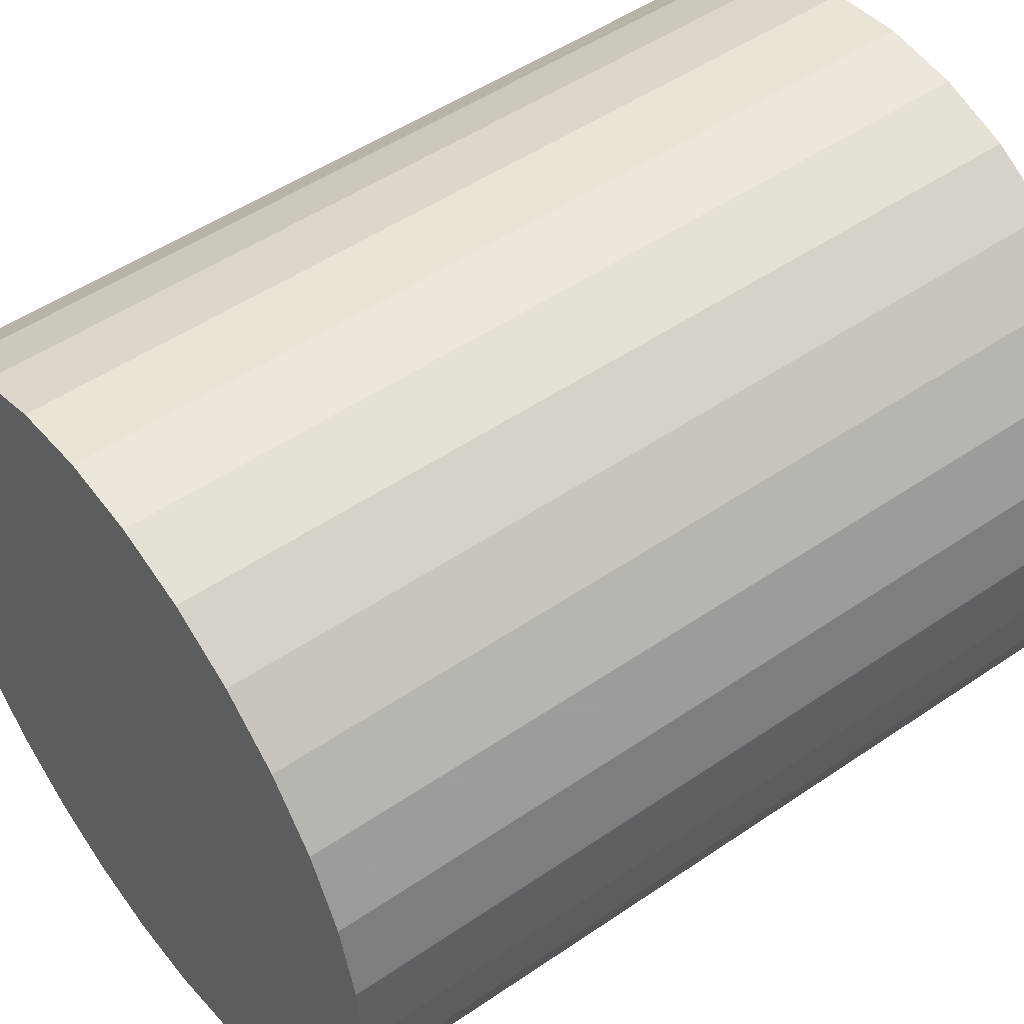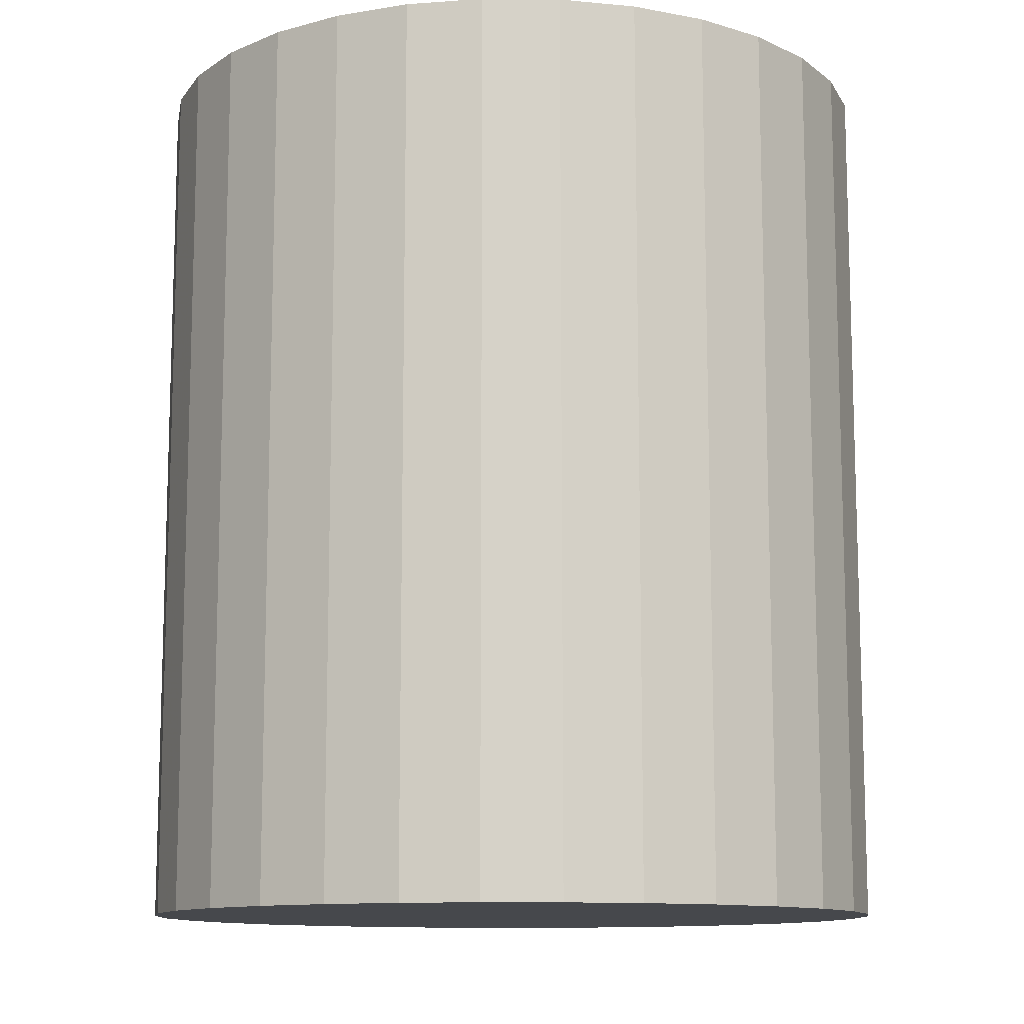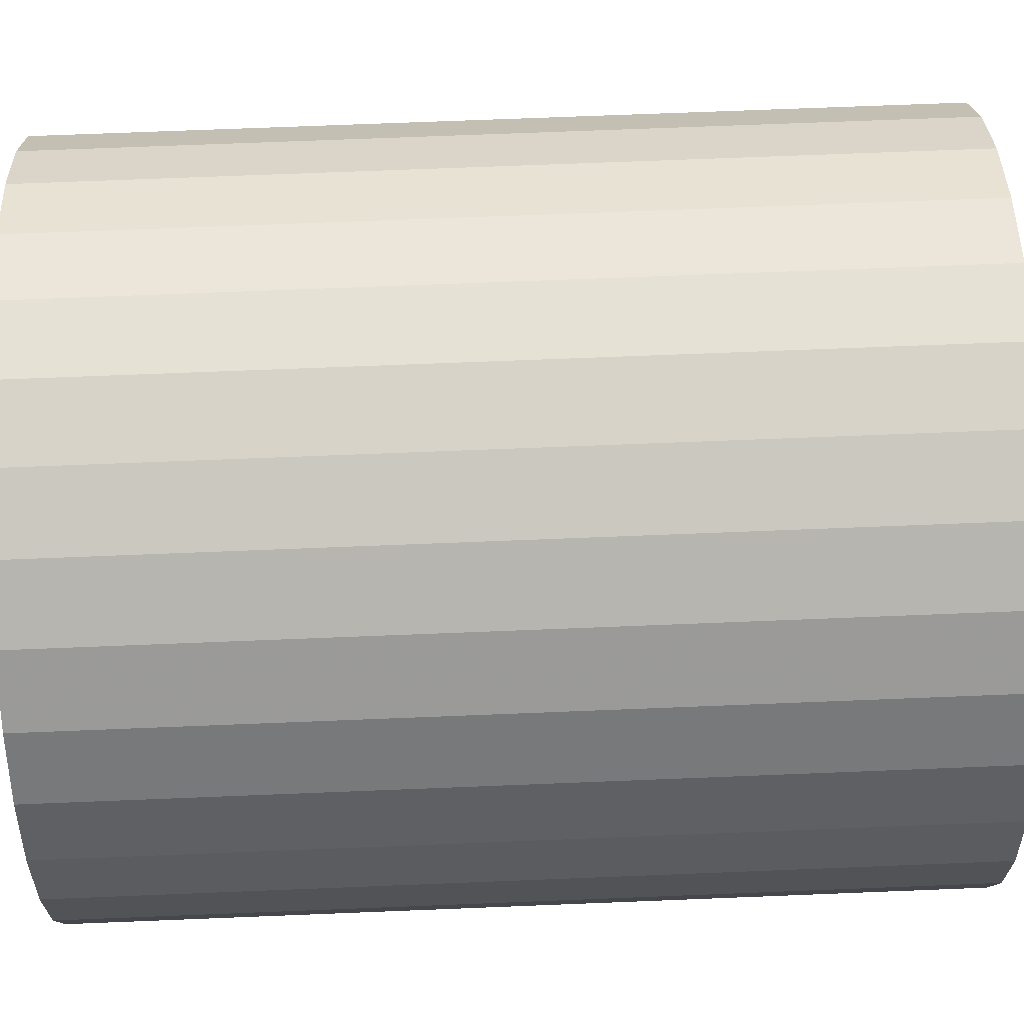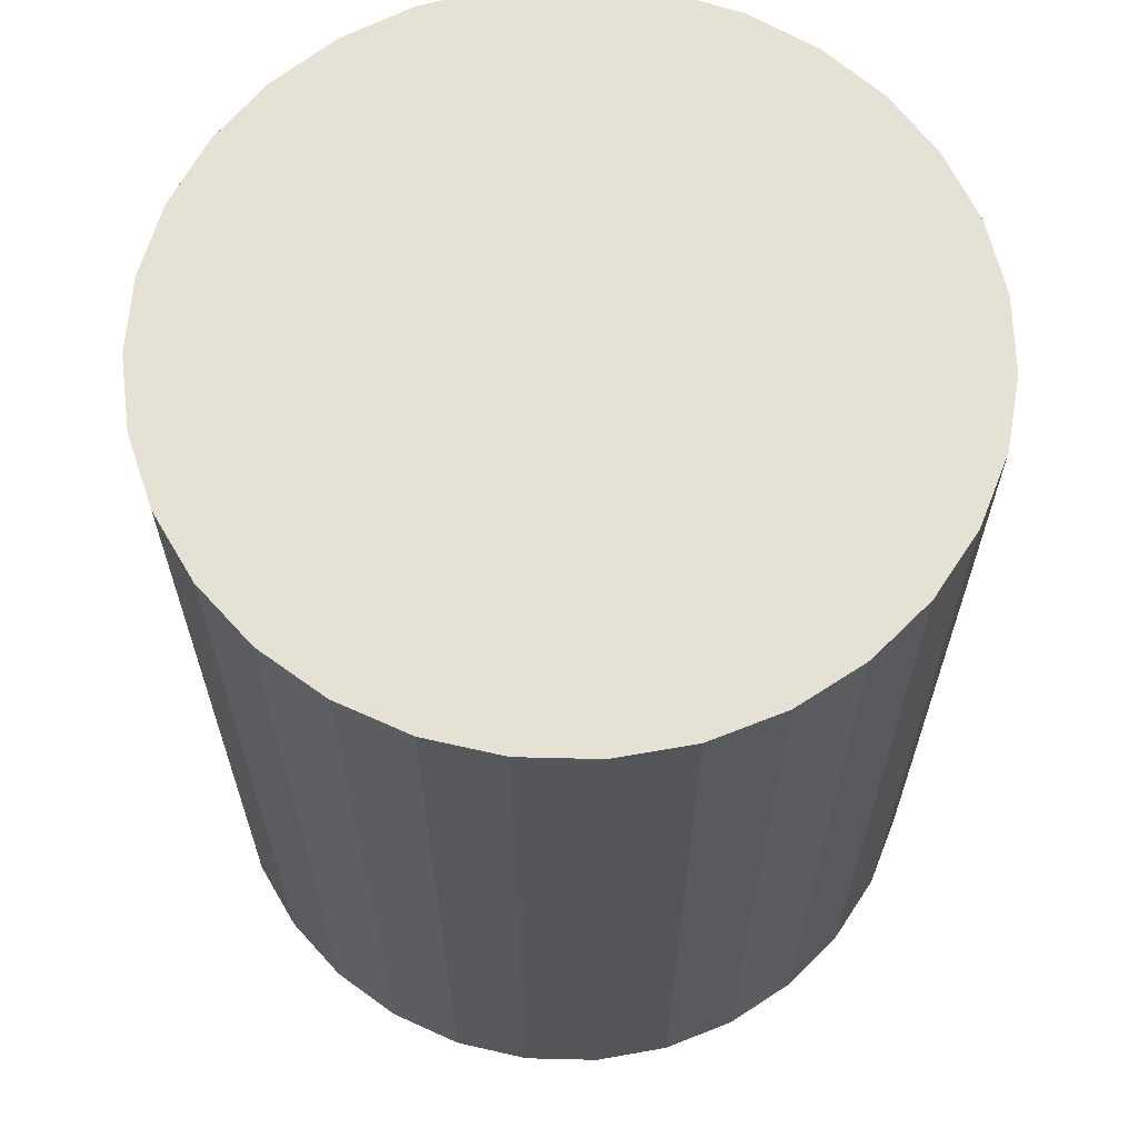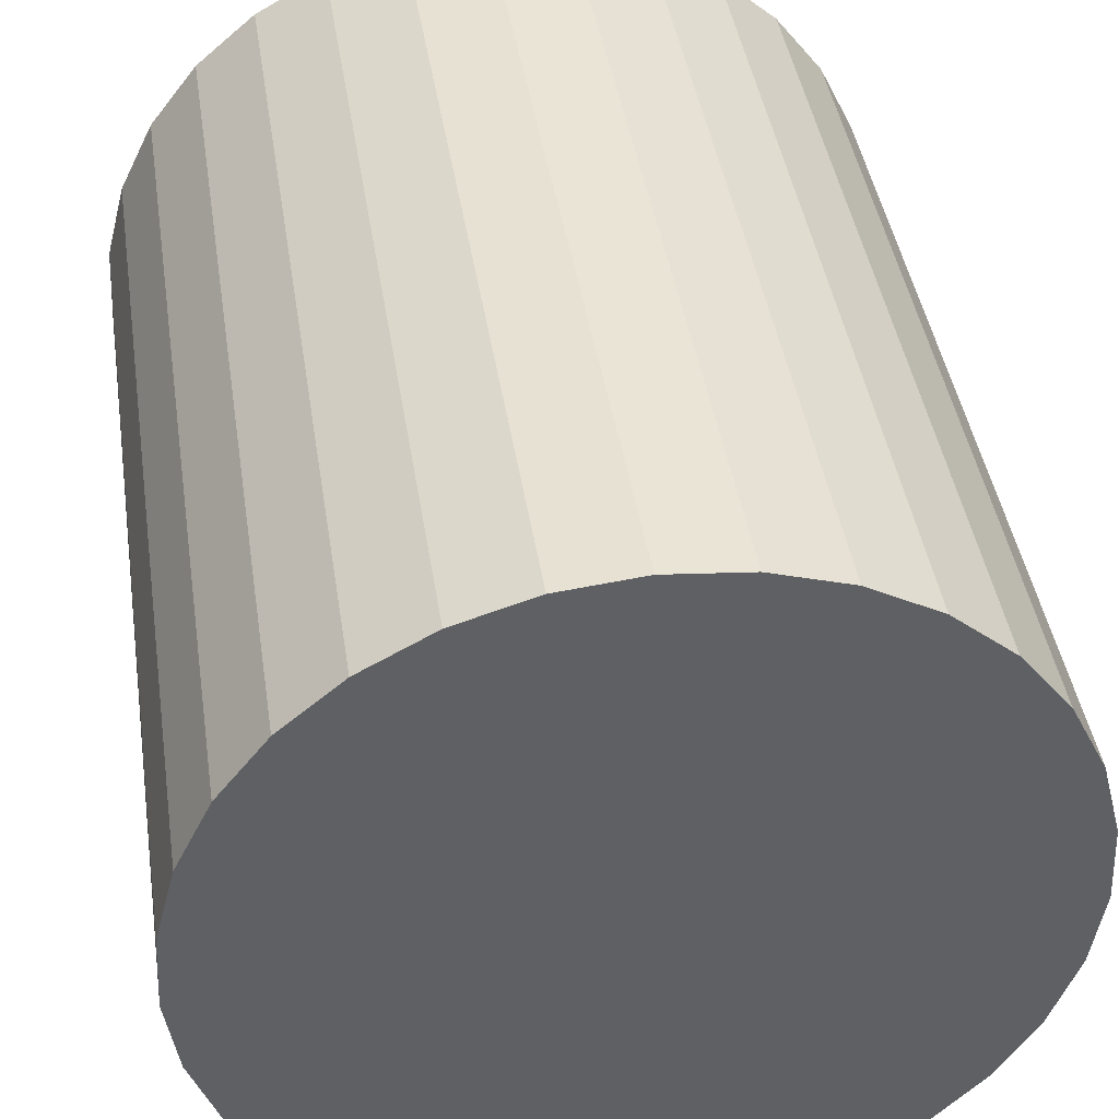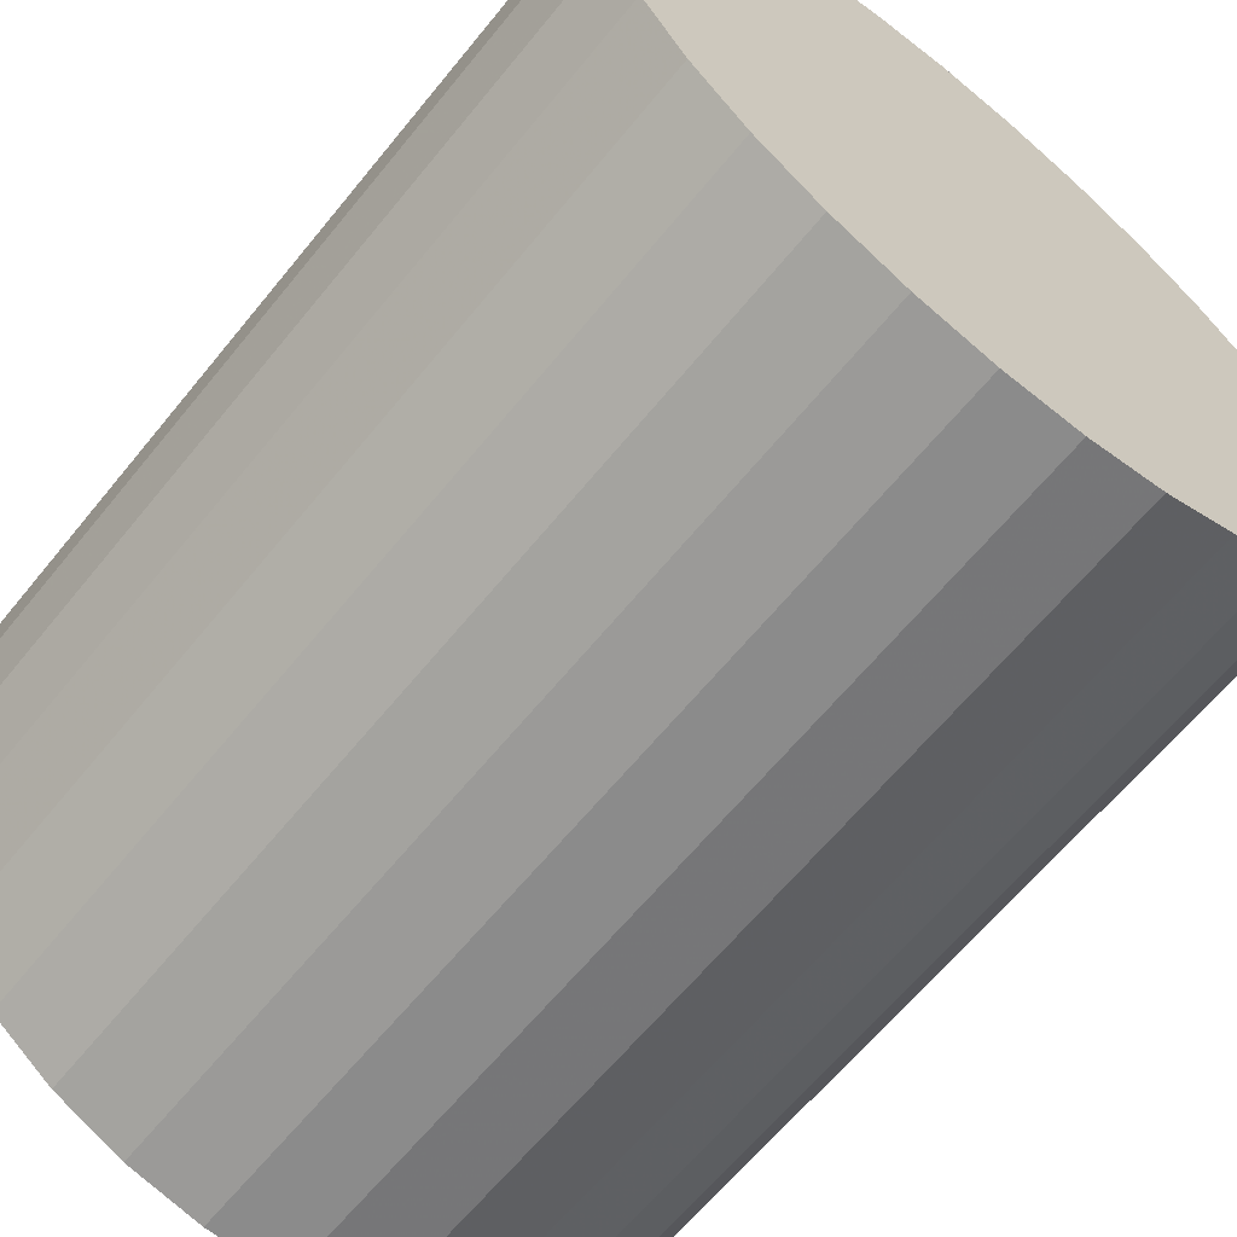
<metadata>
{"format":"obj","ext":"obj","renderer":"f3d","projection":"perspective","resolution":1024,"background":"white","views":[{"elev":50.2,"azim":-126.9,"up":"+Z"},{"elev":-11.5,"azim":-7.2,"up":"+Y"},{"elev":70.3,"azim":87.7,"up":"+Z"},{"elev":64.4,"azim":88.5,"up":"+Y"},{"elev":41.9,"azim":171.4,"up":"+Z"},{"elev":-63.9,"azim":-39.1,"up":"+Z"}]}
</metadata>
<code>
v 0 -3.5 -3
v 0 3.5 -3
v -0 -3.5 0
v -0 3.5 0
v -2.546 -3.5 -1.413
v -2.546 3.5 -1.413
v -1.714 -3.5 -0.5377
v -1.714 3.5 -0.5377
v -2.996 -3.5 -3.152
v -2.996 3.5 -3.152
v 1.954 -3.5 -5.276
v 1.954 3.5 -5.276
v 0.8981 -3.5 -5.862
v 0.8981 3.5 -5.862
v -1.183 -3.5 -0.2431
v -1.183 3.5 -0.2431
v 1.456 -3.5 -5.623
v 1.456 3.5 -5.623
v 2.813 -3.5 -1.958
v 2.813 3.5 -1.958
v -0.6039 -3.5 -0.06141
v -0.6039 3.5 -0.06141
v -2.693 -3.5 -4.321
v -2.693 3.5 -4.321
v 2.965 -3.5 -2.546
v 2.965 3.5 -2.546
v 2.372 -3.5 -4.836
v 2.372 3.5 -4.836
v -0.3035 -3.5 -5.985
v -0.3035 3.5 -5.985
v 2.904 -3.5 -3.752
v 2.904 3.5 -3.752
v -2.174 -3.5 -0.9331
v -2.174 3.5 -0.9331
v 2.174 -3.5 -0.9331
v 2.174 3.5 -0.9331
v -2.904 -3.5 -3.752
v -2.904 3.5 -3.752
v 0.3035 -3.5 -5.985
v 0.3035 3.5 -5.985
v -2.372 -3.5 -4.836
v -2.372 3.5 -4.836
v -2.965 -3.5 -2.546
v -2.965 3.5 -2.546
v 2.693 -3.5 -4.321
v 2.693 3.5 -4.321
v 0.6039 -3.5 -0.06141
v 0.6039 3.5 -0.06141
v -2.813 -3.5 -1.958
v -2.813 3.5 -1.958
v -1.456 -3.5 -5.623
v -1.456 3.5 -5.623
v 1.183 -3.5 -0.2431
v 1.183 3.5 -0.2431
v -0.8981 -3.5 -5.862
v -0.8981 3.5 -5.862
v -1.954 -3.5 -5.276
v -1.954 3.5 -5.276
v 2.996 -3.5 -3.152
v 2.996 3.5 -3.152
v 1.714 -3.5 -0.5377
v 1.714 3.5 -0.5377
v 2.546 -3.5 -1.413
v 2.546 3.5 -1.413
f 1 47 53
f 1 53 61
f 1 61 35
f 1 35 63
f 1 63 19
f 1 19 25
f 1 25 59
f 1 59 31
f 1 31 45
f 1 45 27
f 1 27 11
f 1 11 17
f 1 17 13
f 1 13 39
f 1 39 29
f 1 29 55
f 1 55 51
f 1 51 57
f 1 57 41
f 1 41 23
f 1 23 37
f 1 37 9
f 1 9 43
f 1 43 49
f 1 49 5
f 1 5 33
f 1 33 7
f 1 7 15
f 1 15 21
f 1 21 3
f 1 3 47
f 54 48 2
f 62 54 2
f 36 62 2
f 64 36 2
f 20 64 2
f 26 20 2
f 60 26 2
f 32 60 2
f 46 32 2
f 28 46 2
f 12 28 2
f 18 12 2
f 14 18 2
f 40 14 2
f 30 40 2
f 56 30 2
f 52 56 2
f 58 52 2
f 42 58 2
f 24 42 2
f 38 24 2
f 10 38 2
f 44 10 2
f 50 44 2
f 6 50 2
f 34 6 2
f 8 34 2
f 16 8 2
f 22 16 2
f 4 22 2
f 48 4 2
f 48 54 47
f 47 54 53
f 54 62 53
f 53 62 61
f 62 36 61
f 61 36 35
f 36 64 35
f 35 64 63
f 64 20 63
f 63 20 19
f 20 26 19
f 19 26 25
f 26 60 25
f 25 60 59
f 60 32 59
f 59 32 31
f 32 46 31
f 31 46 45
f 46 28 45
f 45 28 27
f 28 12 27
f 27 12 11
f 12 18 11
f 11 18 17
f 18 14 17
f 17 14 13
f 14 40 13
f 13 40 39
f 40 30 39
f 39 30 29
f 30 56 29
f 29 56 55
f 56 52 55
f 55 52 51
f 52 58 51
f 51 58 57
f 58 42 57
f 57 42 41
f 42 24 41
f 41 24 23
f 24 38 23
f 23 38 37
f 38 10 37
f 37 10 9
f 10 44 9
f 9 44 43
f 44 50 43
f 43 50 49
f 50 6 49
f 49 6 5
f 6 34 5
f 5 34 33
f 34 8 33
f 33 8 7
f 8 16 7
f 7 16 15
f 16 22 15
f 15 22 21
f 4 48 3
f 3 48 47
f 22 4 21
f 21 4 3

</code>
